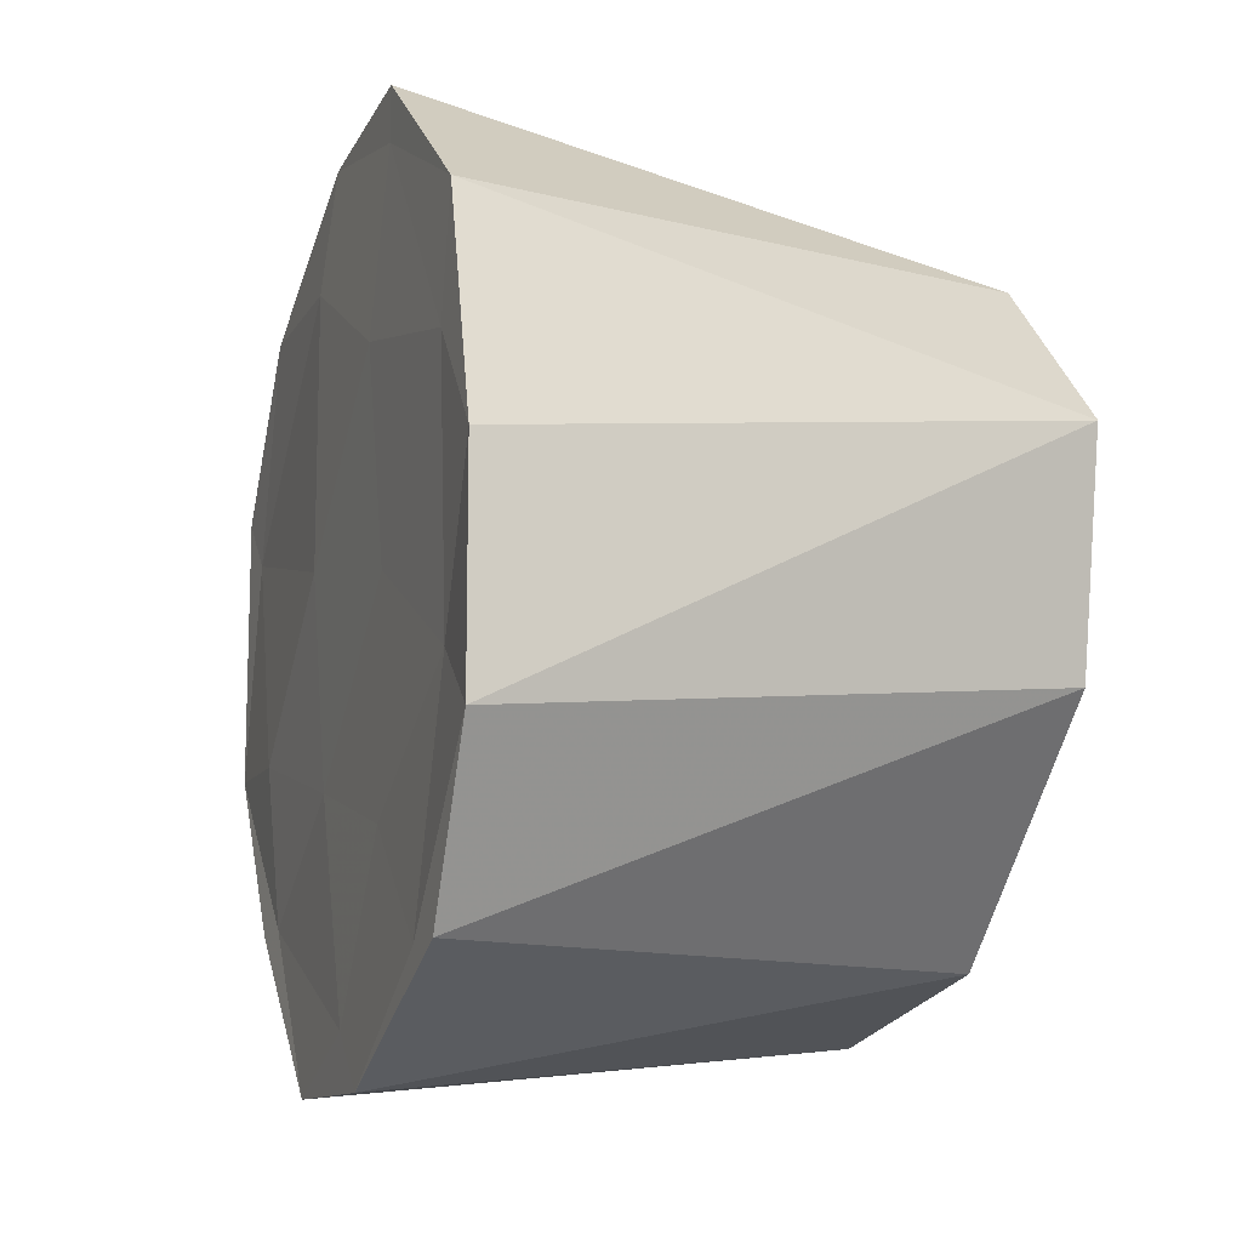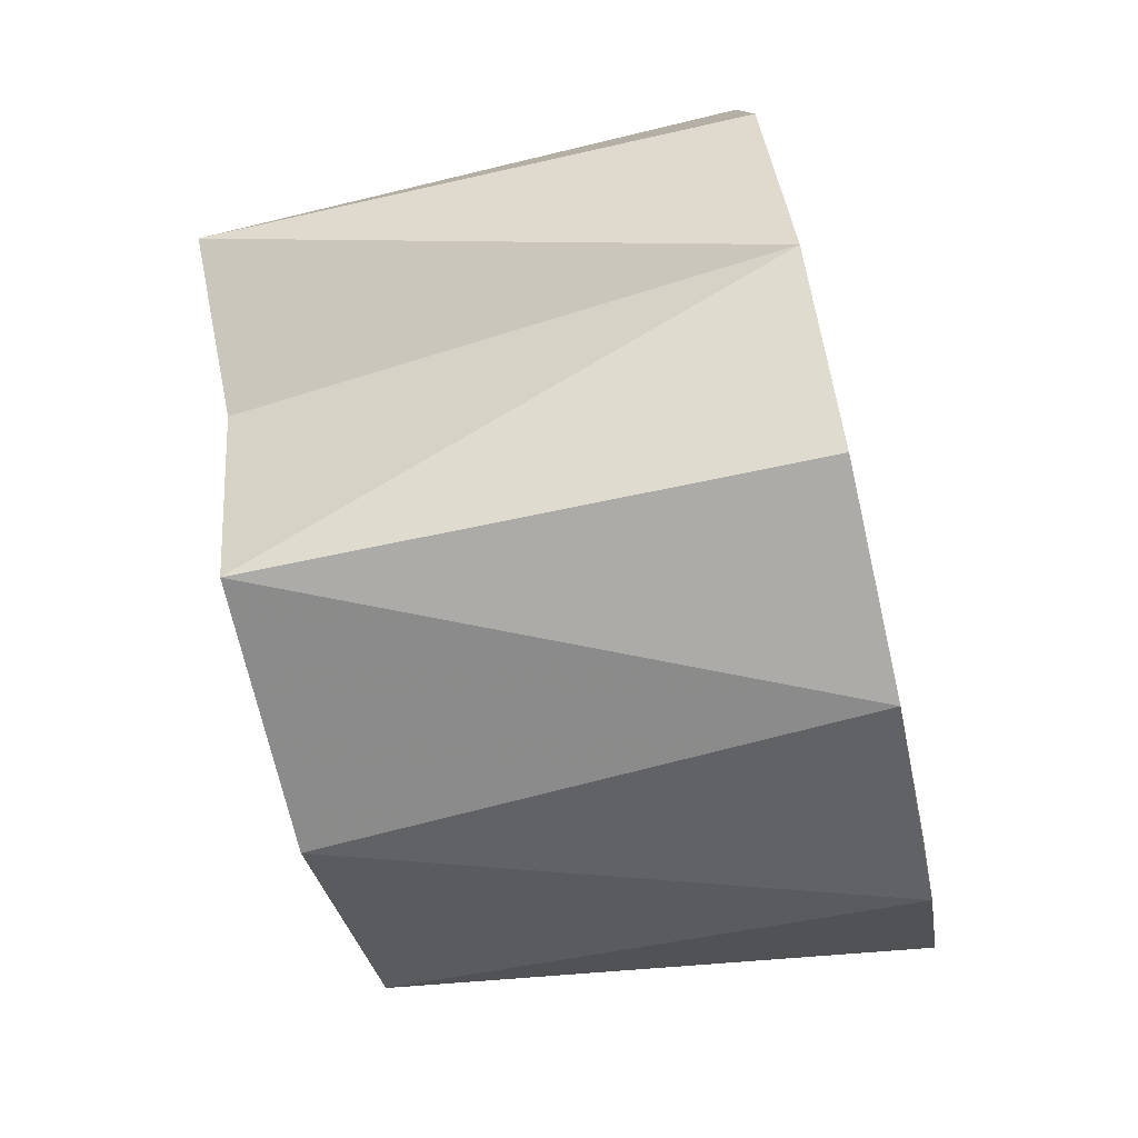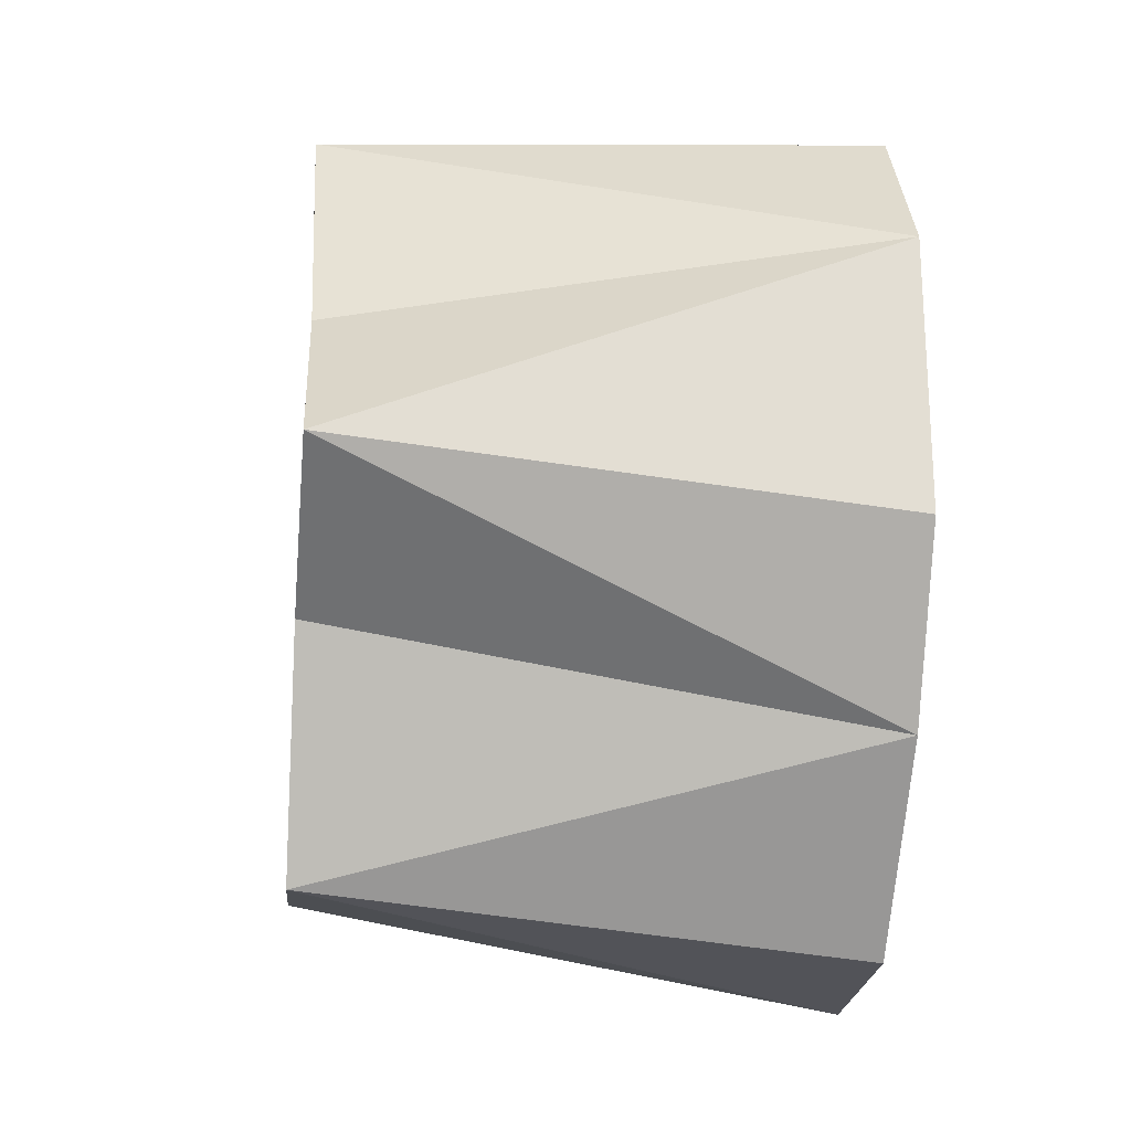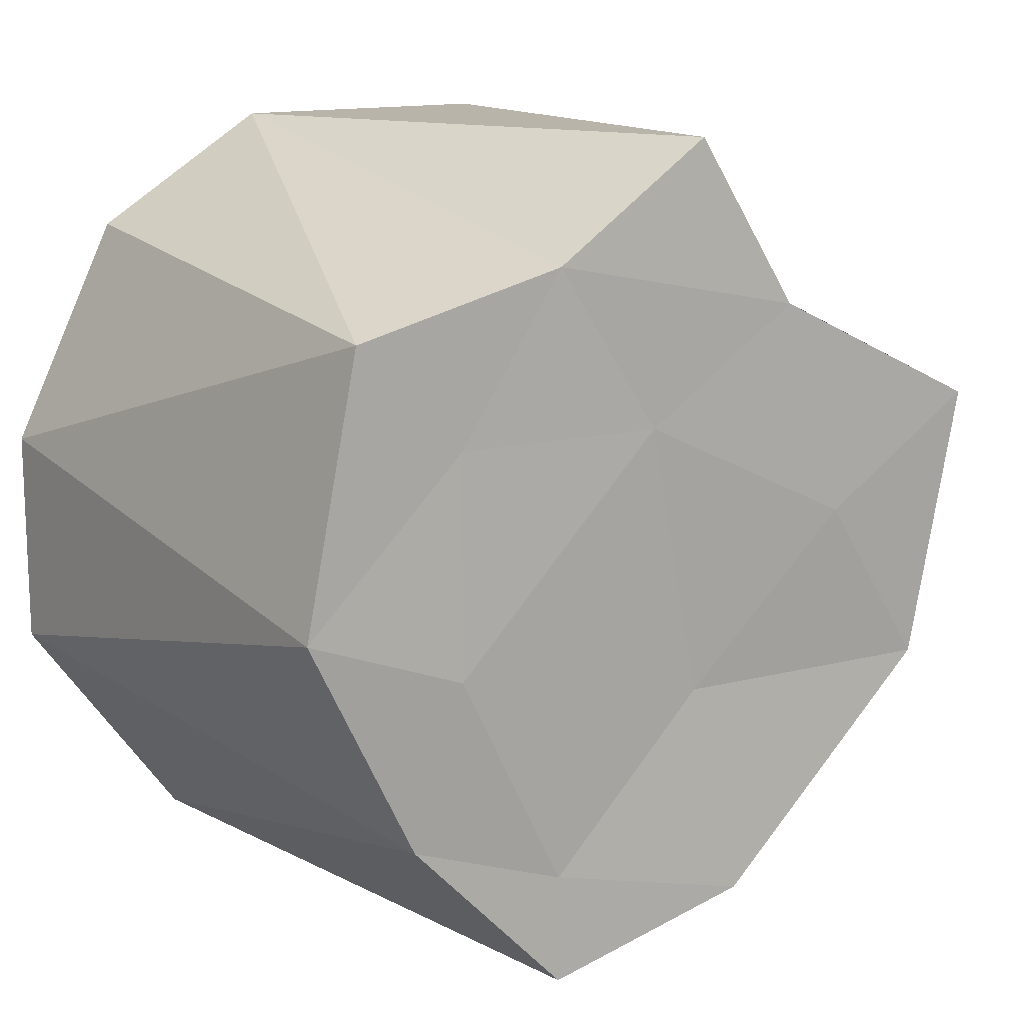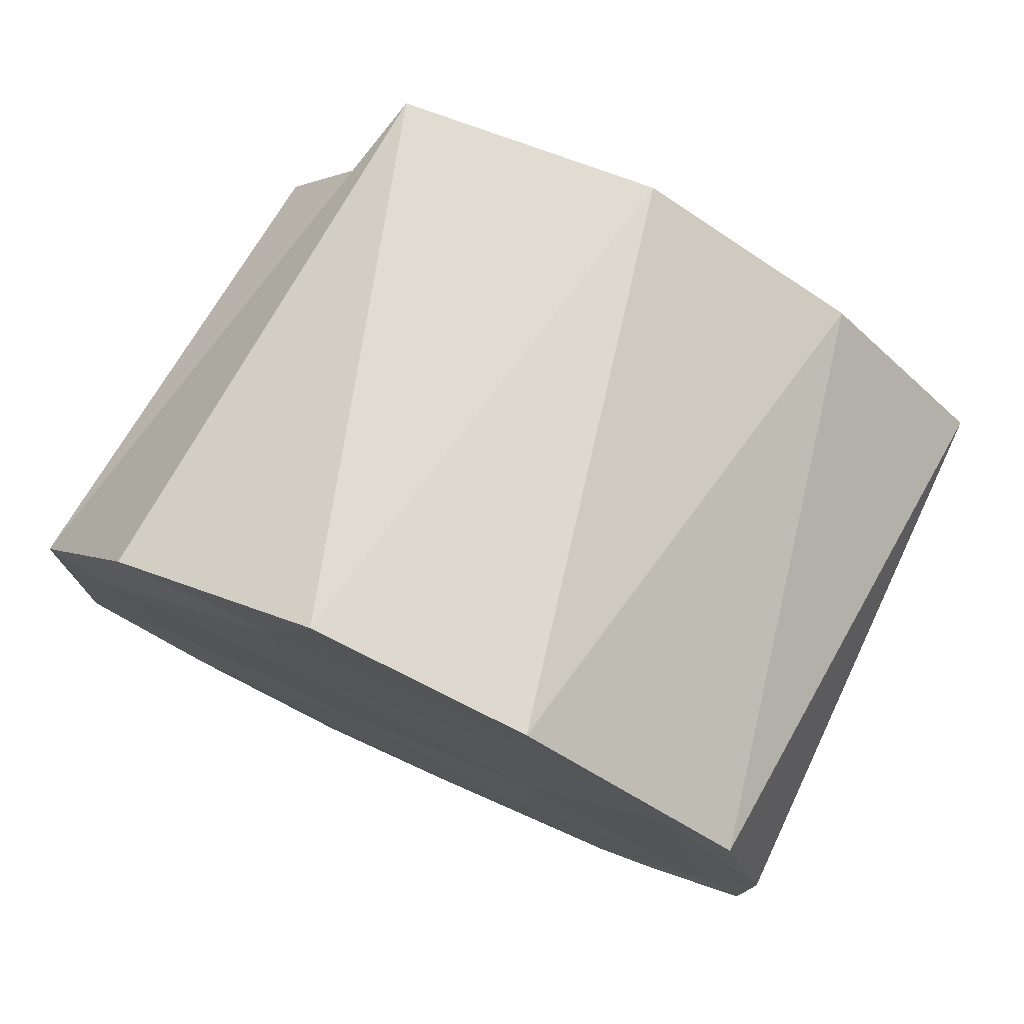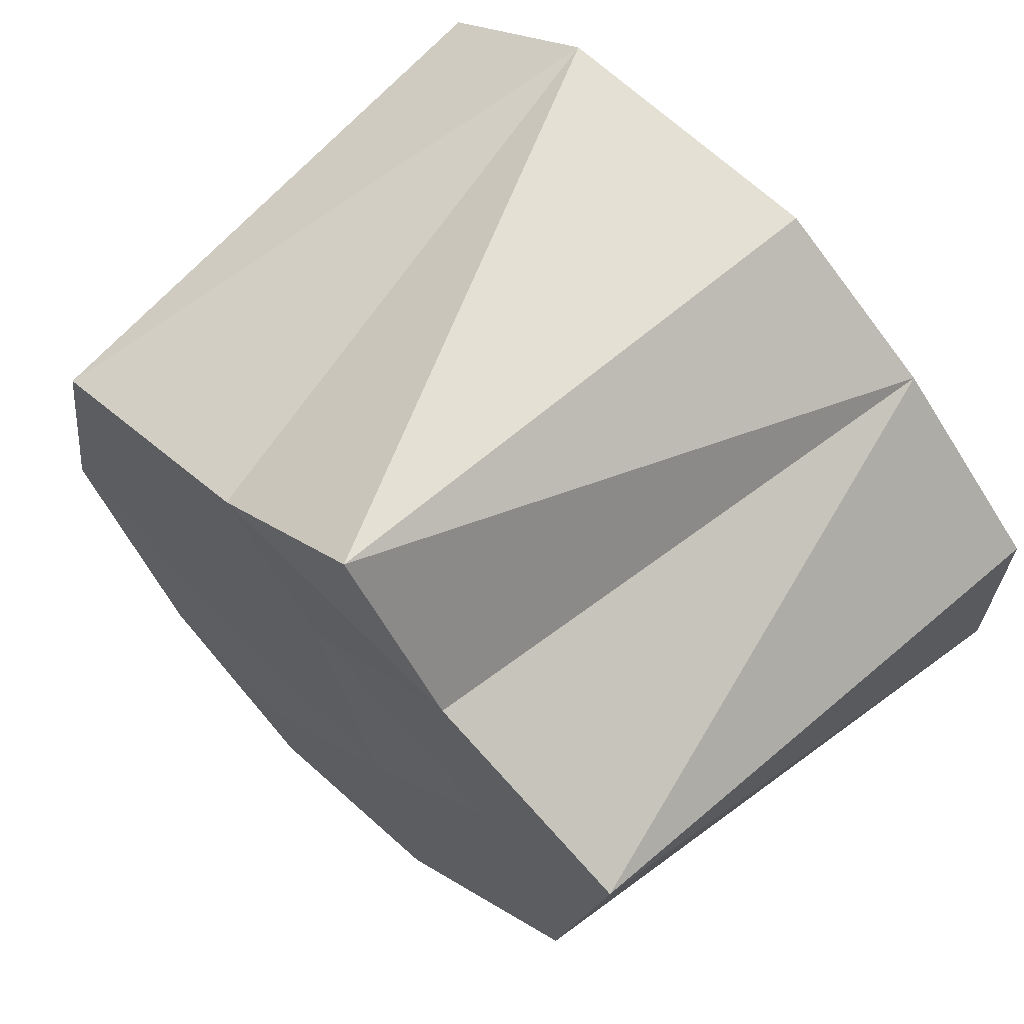
<metadata>
{"format":"obj","ext":"obj","renderer":"f3d","projection":"perspective","resolution":1024,"background":"white","views":[{"elev":-11.8,"azim":160.6,"up":"+Y"},{"elev":-78.5,"azim":12.8,"up":"+Y"},{"elev":-22.3,"azim":-5.8,"up":"+Y"},{"elev":13.2,"azim":-122.1,"up":"+Z"},{"elev":77.0,"azim":114.6,"up":"+Y"},{"elev":65.3,"azim":-46.7,"up":"+Z"}]}
</metadata>
<code>
v 2.481e+04 3617 -8810
v 2.481e+04 3618 -8810
v 2.481e+04 3618 -8810
v 2.481e+04 3618 -8810
v 2.481e+04 3618 -8810
v 2.481e+04 3617 -8810
v 2.481e+04 3618 -8810
v 2.481e+04 3618 -8810
v 2.481e+04 3618 -8810
v 2.481e+04 3618 -8810
v 2.481e+04 3618 -8810
v 2.481e+04 3618 -8810
v 2.481e+04 3617 -8810
v 2.481e+04 3617 -8810
v 2.481e+04 3618 -8810
v 2.481e+04 3617 -8810
v 2.481e+04 3617 -8810
v 2.481e+04 3617 -8810
v 2.481e+04 3618 -8810
v 2.481e+04 3617 -8810
v 2.481e+04 3618 -8810
v 2.481e+04 3617 -8810
v 2.481e+04 3618 -8810
v 2.481e+04 3618 -8810
v 2.481e+04 3618 -8810
v 2.481e+04 3618 -8810
v 2.481e+04 3618 -8810
v 2.481e+04 3618 -8810
v 2.481e+04 3618 -8810
v 2.481e+04 3618 -8810
v 2.481e+04 3618 -8810
v 2.481e+04 3618 -8810
v 2.481e+04 3618 -8810
v 2.481e+04 3618 -8810
v 2.481e+04 3618 -8810
v 2.481e+04 3618 -8810
v 2.481e+04 3618 -8810
v 2.481e+04 3618 -8810
v 2.481e+04 3618 -8810
v 2.481e+04 3618 -8810
v 2.481e+04 3618 -8810
v 2.481e+04 3618 -8810
f 1 14 13
f 2 14 16
f 1 13 18
f 1 18 20
f 1 20 17
f 2 16 23
f 3 15 25
f 4 19 27
f 5 21 29
f 6 22 31
f 2 23 26
f 3 25 28
f 4 27 30
f 5 29 32
f 6 31 24
f 7 33 38
f 8 34 40
f 9 35 41
f 10 36 42
f 11 37 39
f 39 42 12
f 39 37 42
f 37 10 42
f 42 41 12
f 42 36 41
f 36 9 41
f 41 40 12
f 41 35 40
f 35 8 40
f 40 38 12
f 40 34 38
f 34 7 38
f 38 39 12
f 38 33 39
f 33 11 39
f 24 37 11
f 24 31 37
f 31 10 37
f 32 36 10
f 32 29 36
f 29 9 36
f 30 35 9
f 30 27 35
f 27 8 35
f 28 34 8
f 28 25 34
f 25 7 34
f 26 33 7
f 26 23 33
f 23 11 33
f 31 32 10
f 31 22 32
f 22 5 32
f 29 30 9
f 29 21 30
f 21 4 30
f 27 28 8
f 27 19 28
f 19 3 28
f 25 26 7
f 25 15 26
f 15 2 26
f 23 24 11
f 23 16 24
f 16 6 24
f 17 22 6
f 17 20 22
f 20 5 22
f 20 21 5
f 20 18 21
f 18 4 21
f 18 19 4
f 18 13 19
f 13 3 19
f 16 17 6
f 16 14 17
f 14 1 17
f 13 15 3
f 13 14 15
f 14 2 15

</code>
